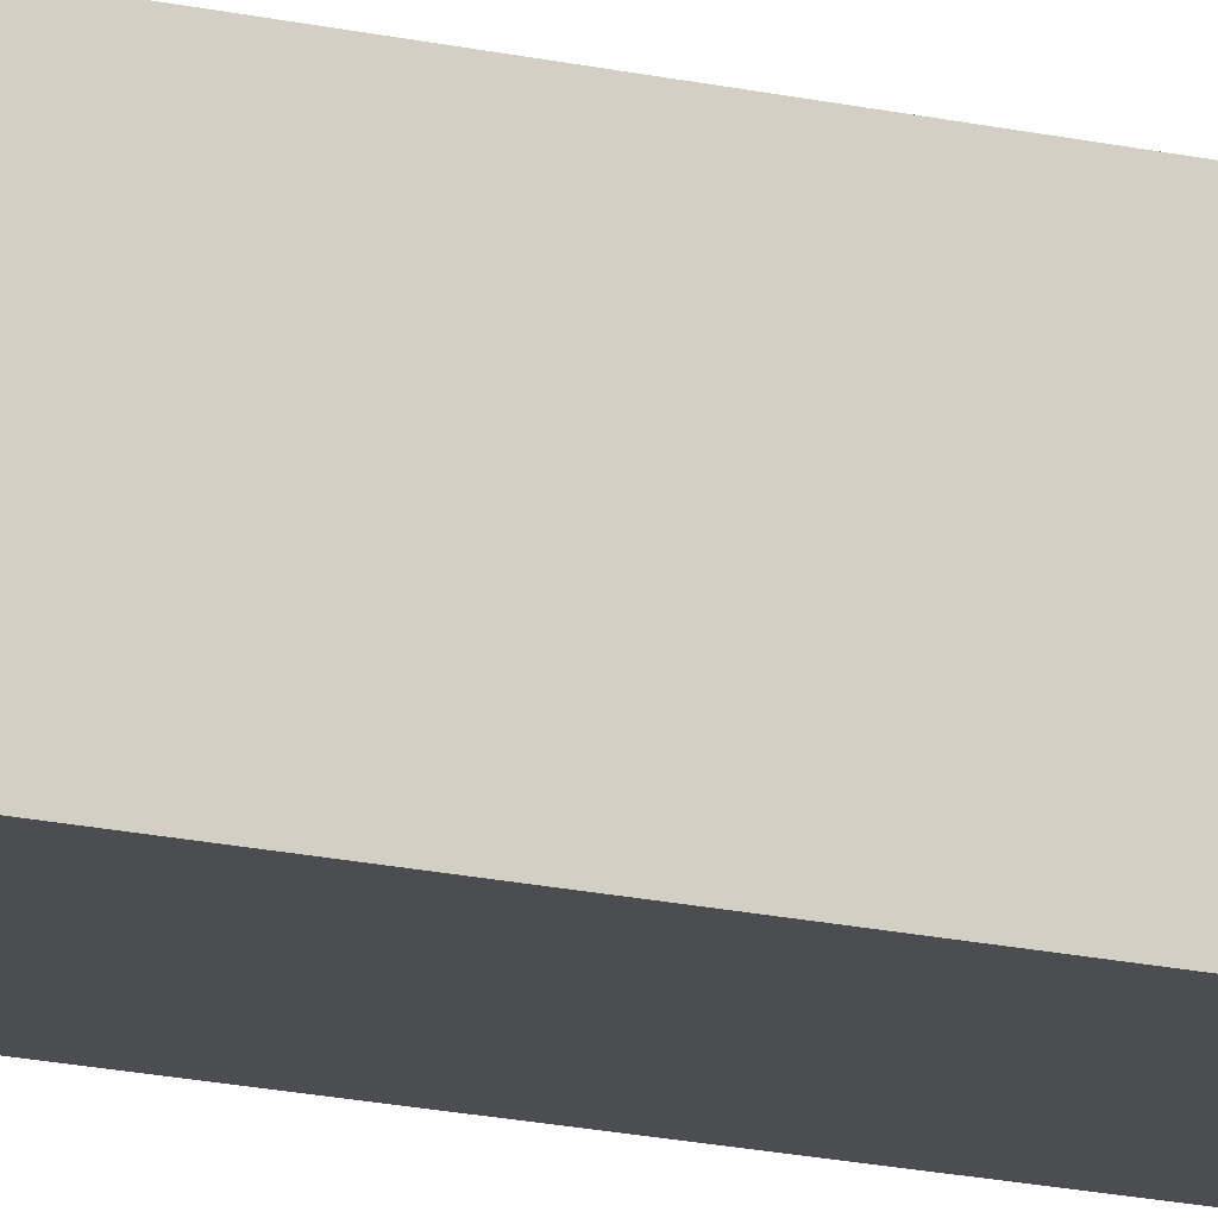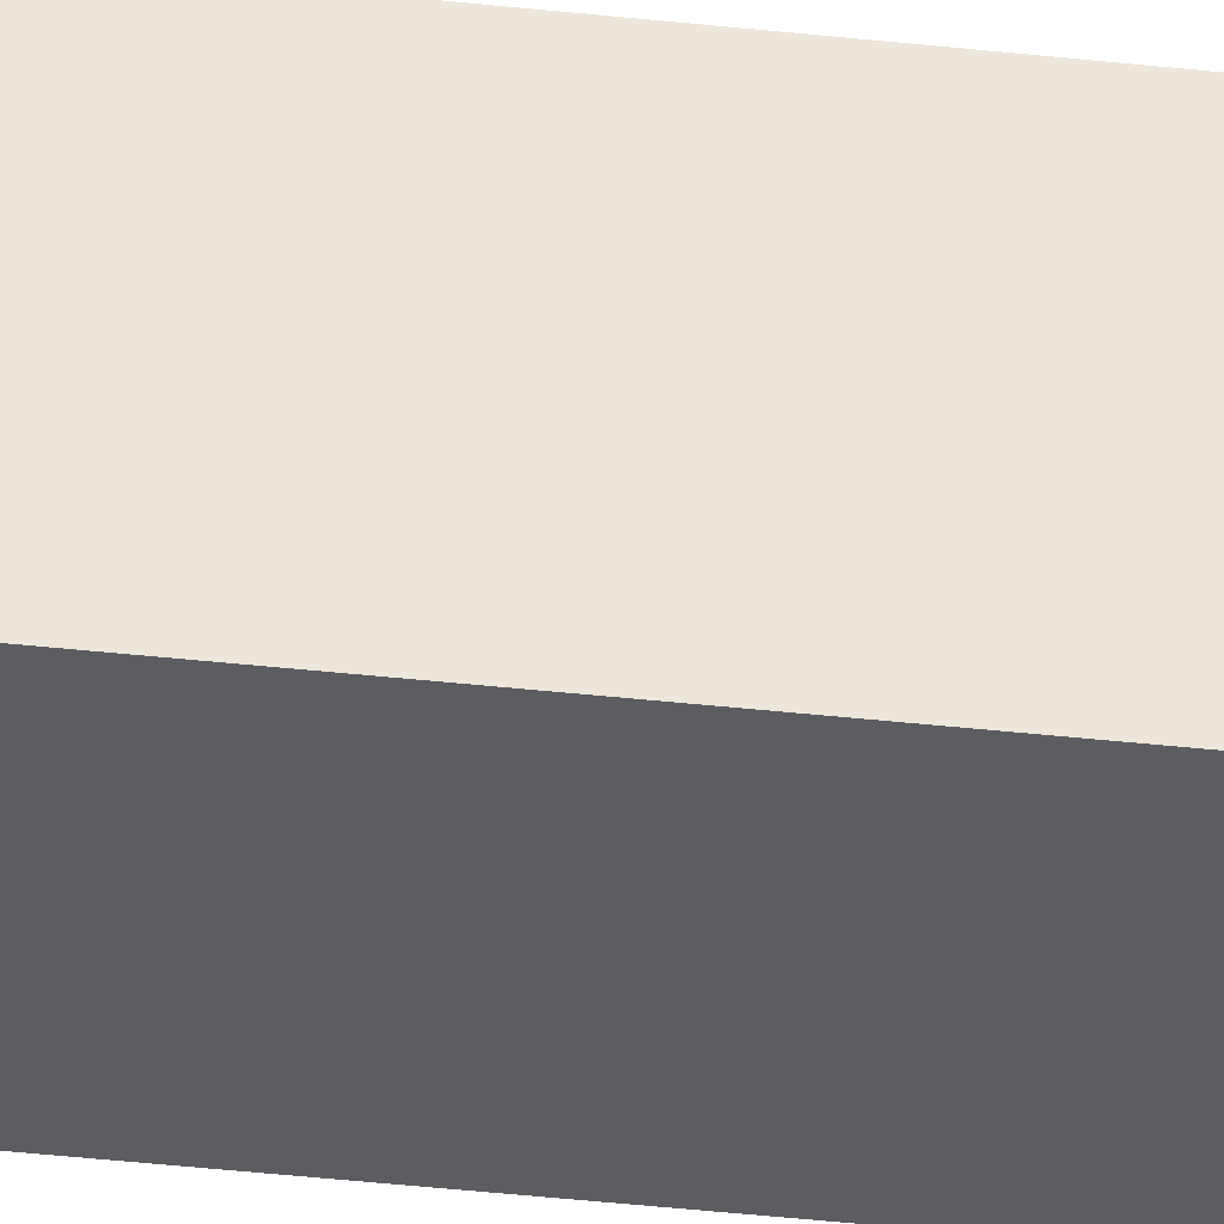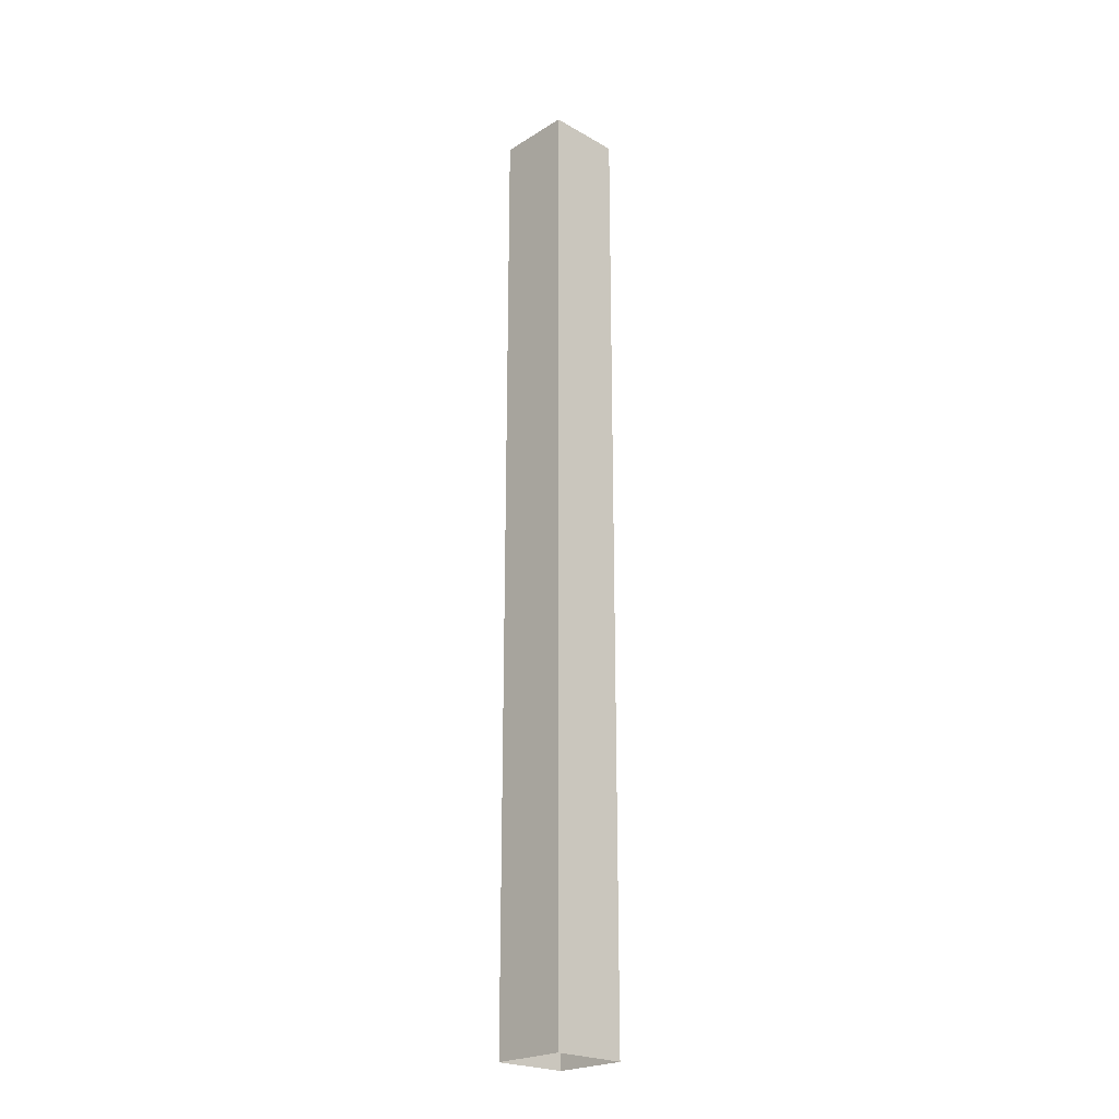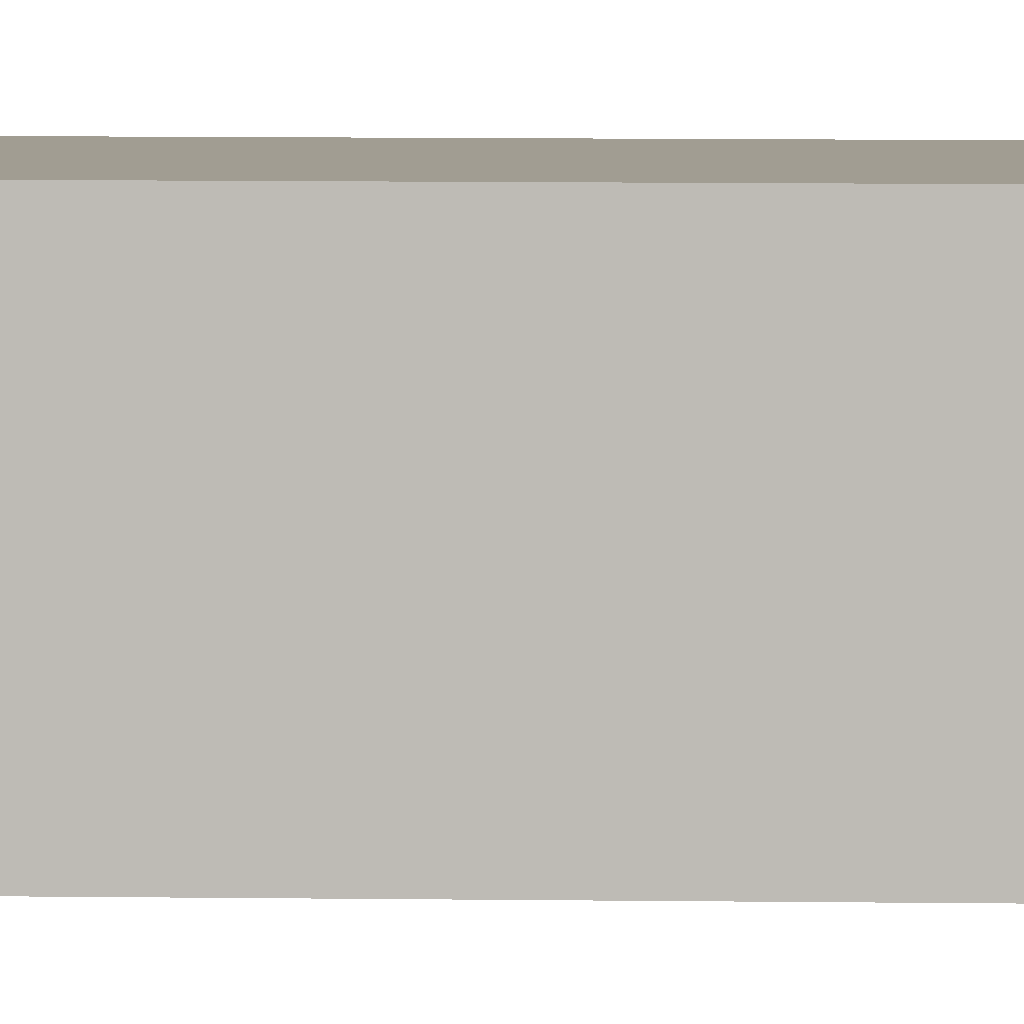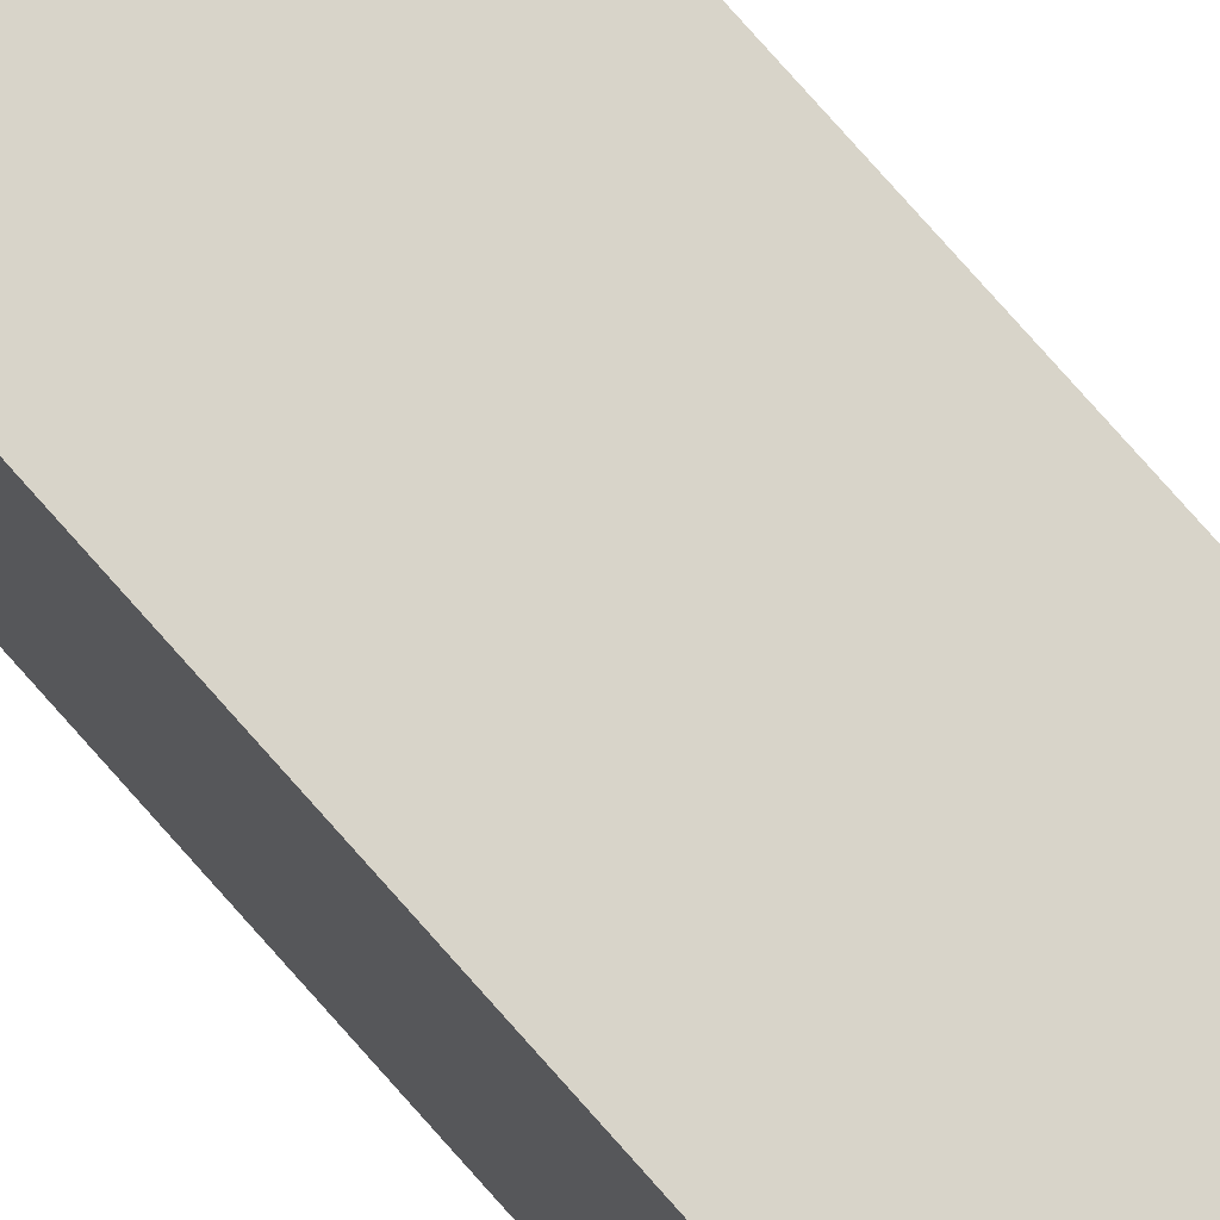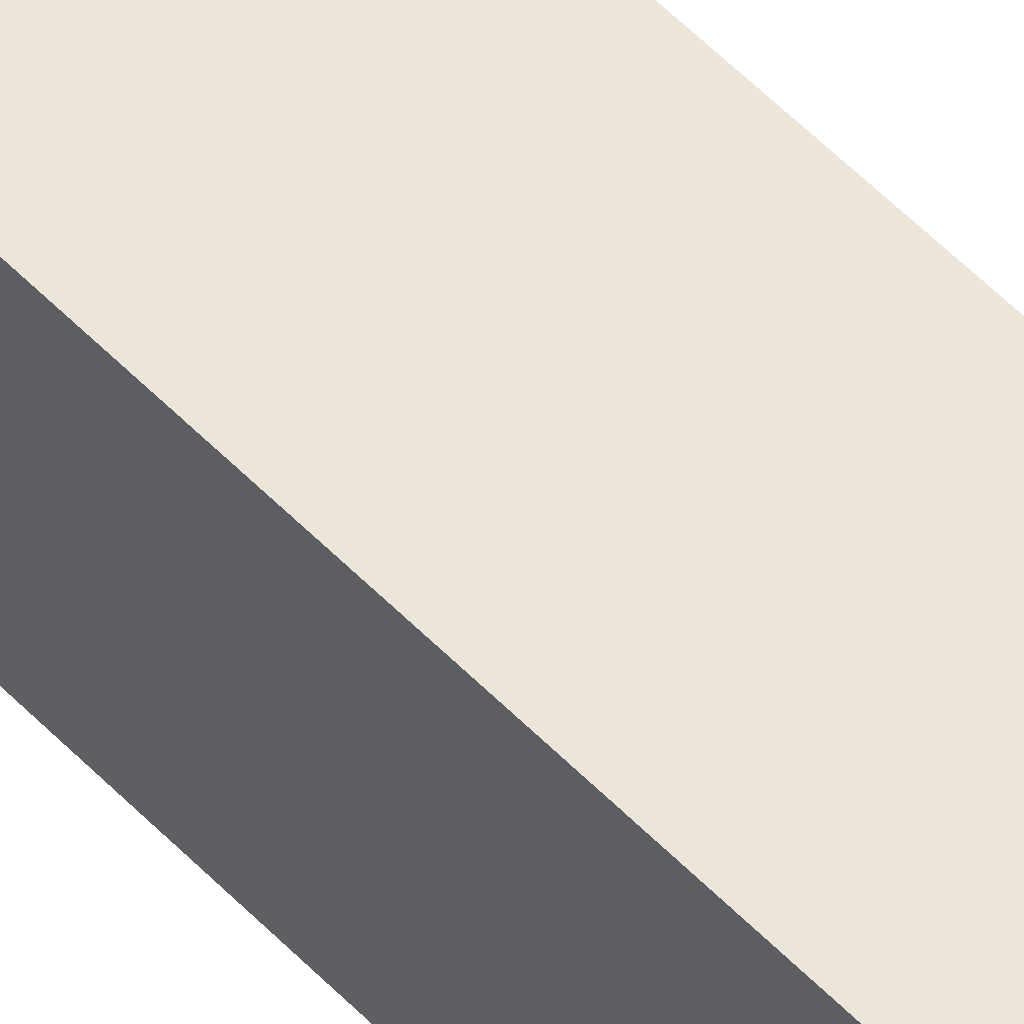
<metadata>
{"format":"obj","ext":"obj","renderer":"f3d","projection":"perspective","resolution":1024,"background":"white","views":[{"elev":-15.6,"azim":-117.0,"up":"+Y"},{"elev":-36.8,"azim":81.6,"up":"+Y"},{"elev":-23.2,"azim":46.2,"up":"+Z"},{"elev":4.7,"azim":93.9,"up":"+Y"},{"elev":75.2,"azim":-41.2,"up":"+Y"},{"elev":51.1,"azim":138.6,"up":"+Y"}]}
</metadata>
<code>
o 立方体
v -2 -2 1
v -2 2 1
v -2 -2 -50
v -2 2 -50
v 2 -2 1
v 2 2 1
v 2 -2 -50
v 2 2 -50
f 3 1 5 7
f 8 6 2 4
f 3 4 2 1
f 7 5 6 8

</code>
